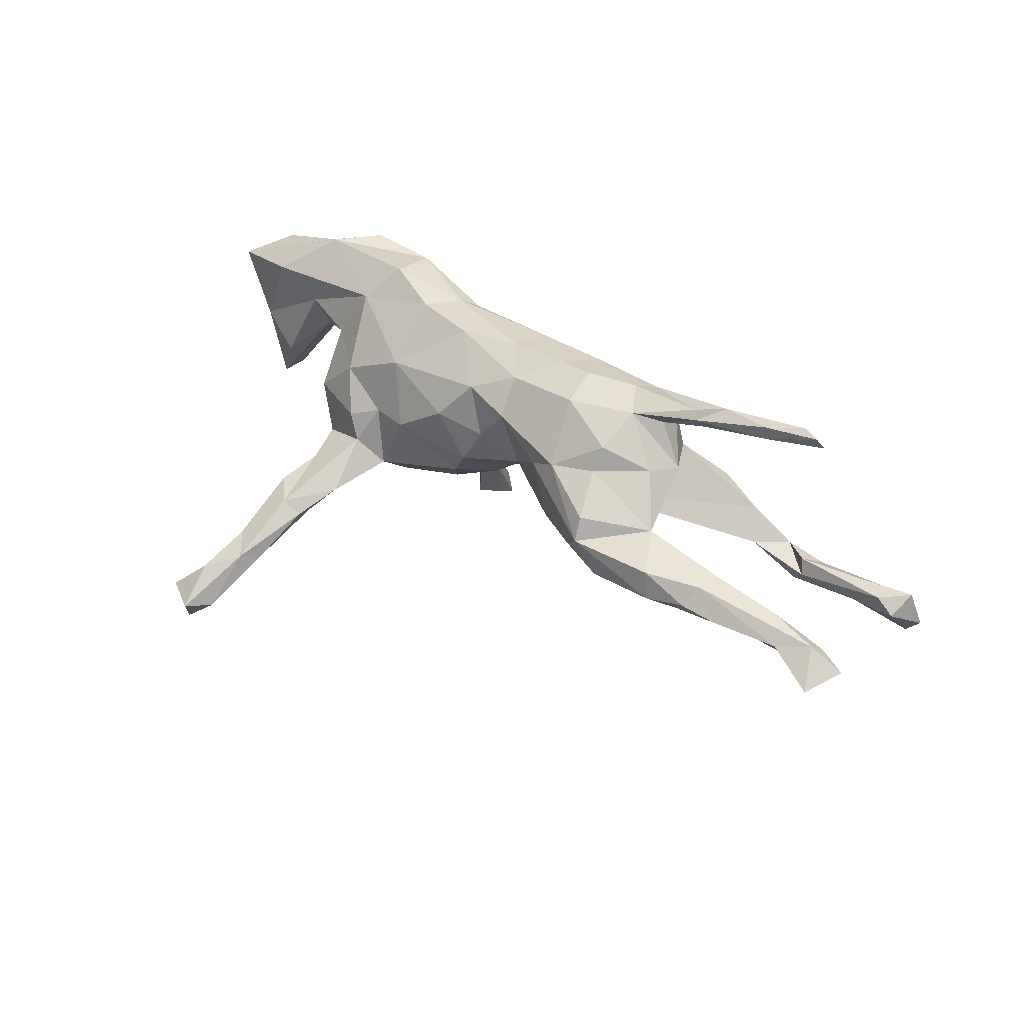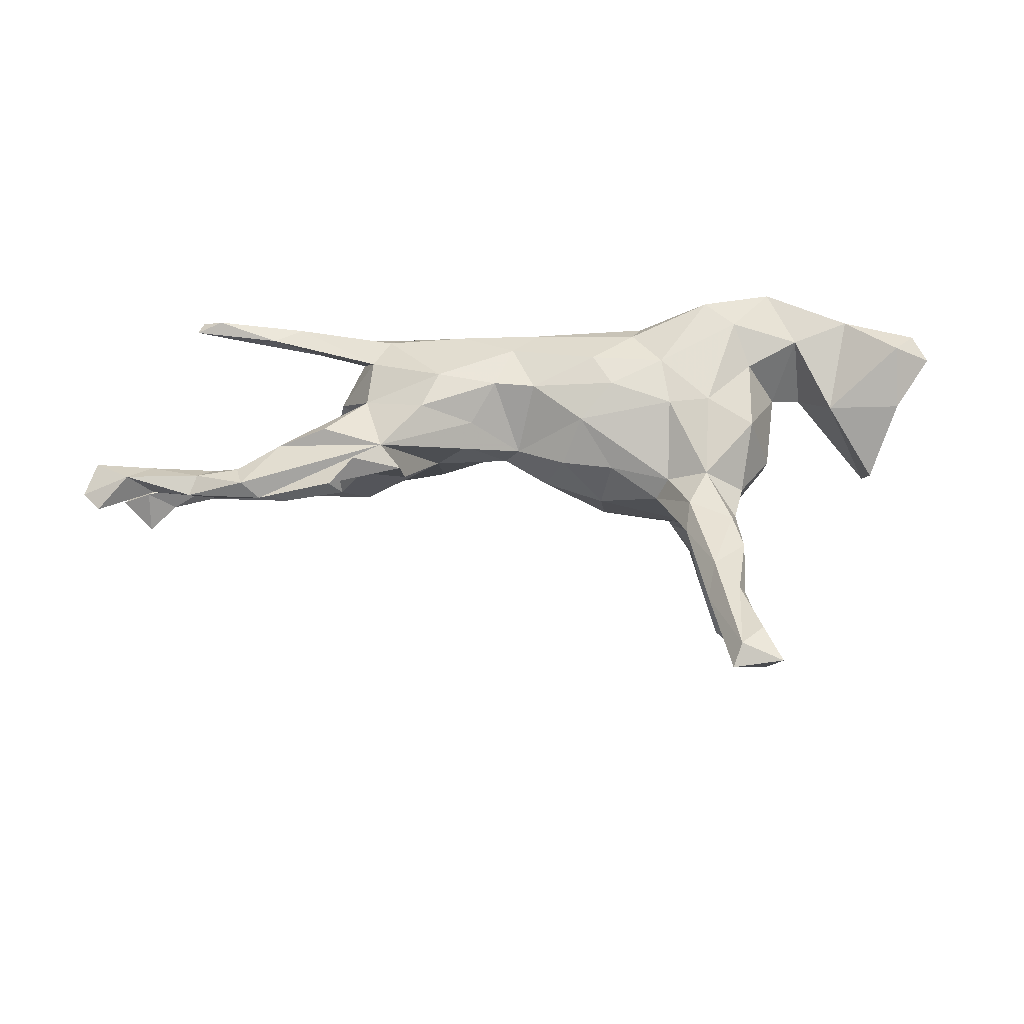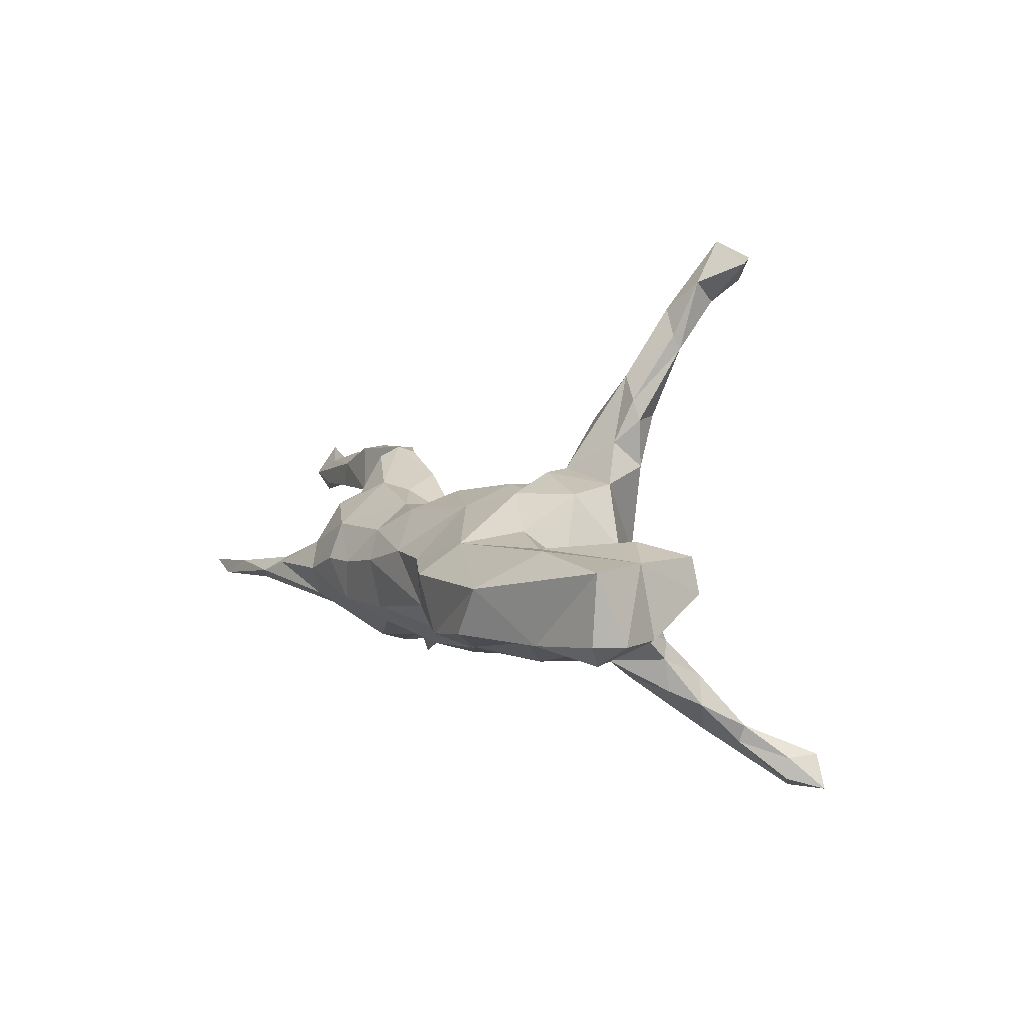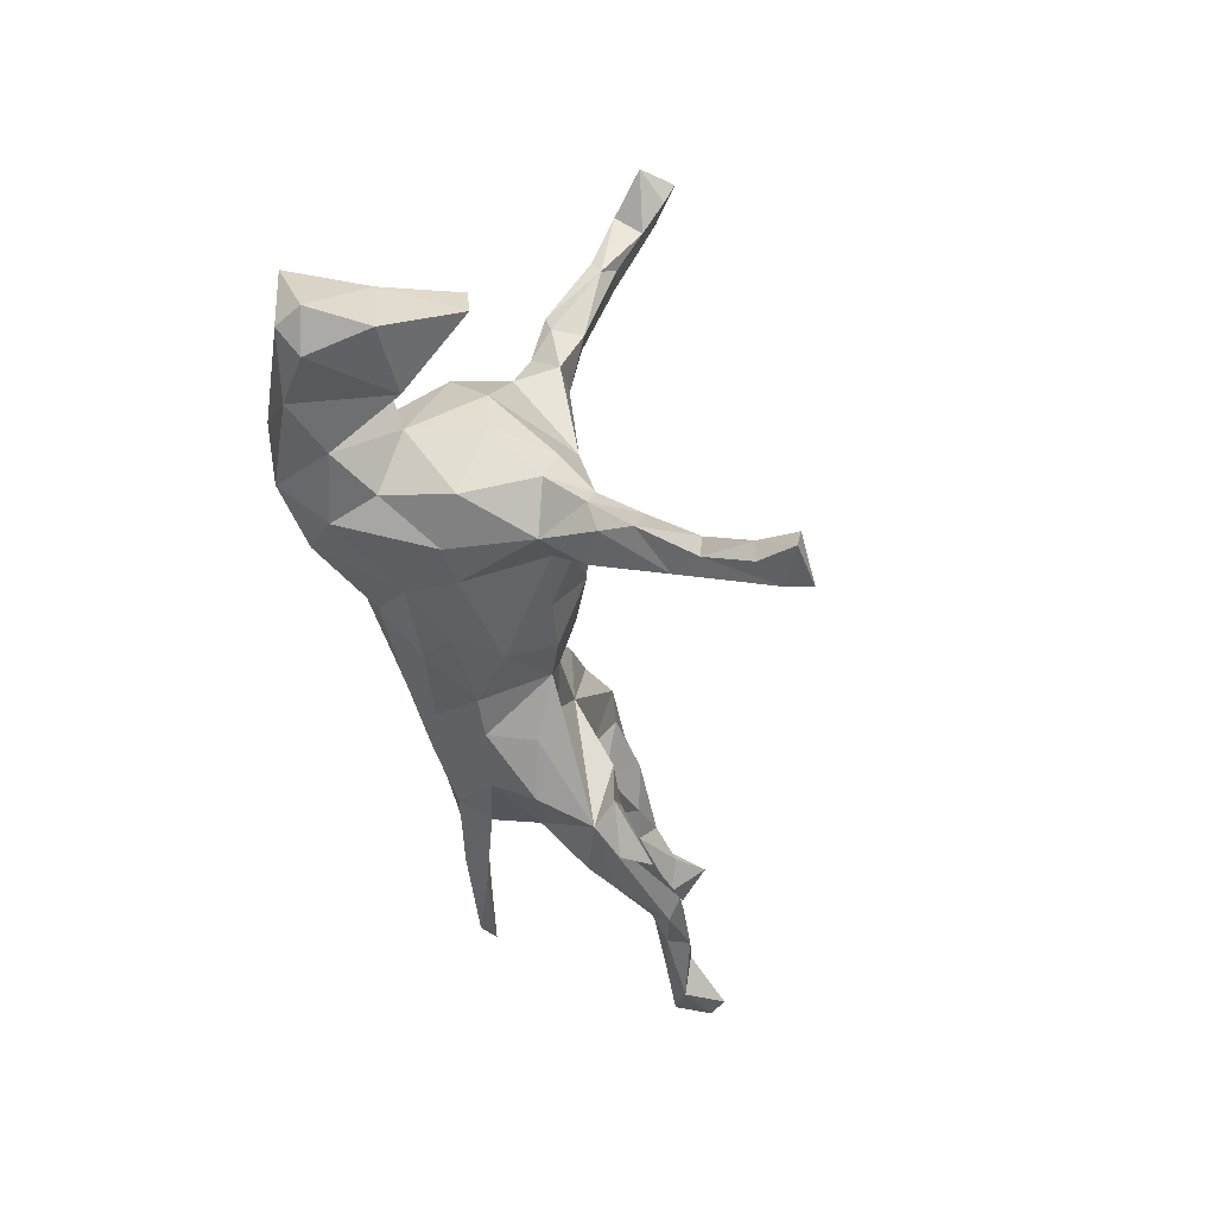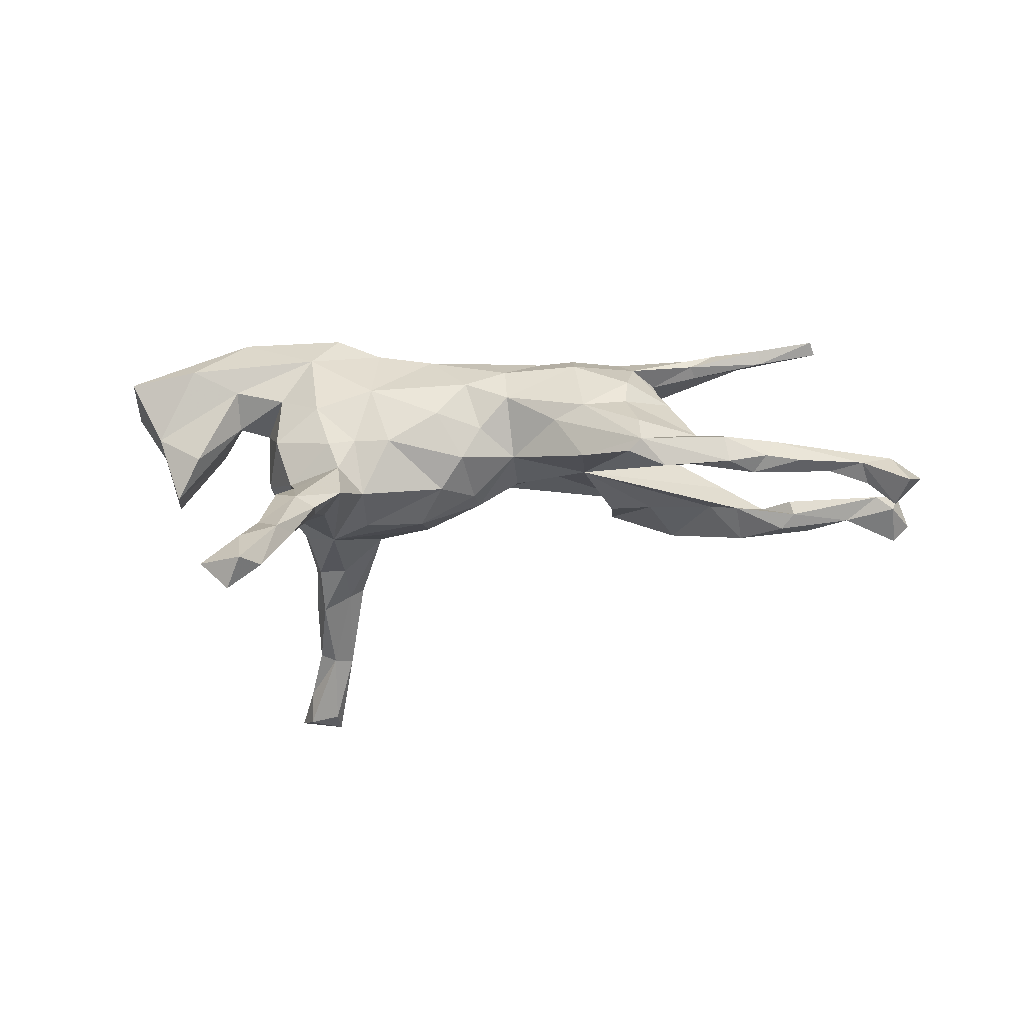
<metadata>
{"format":"obj","ext":"obj","renderer":"f3d","projection":"perspective","resolution":1024,"background":"white","views":[{"elev":34.8,"azim":-139.5,"up":"+Z"},{"elev":-12.4,"azim":4.3,"up":"+Z"},{"elev":2.3,"azim":61.1,"up":"+Y"},{"elev":-47.1,"azim":103.2,"up":"+Y"},{"elev":-11.2,"azim":-175.8,"up":"+Z"}]}
</metadata>
<code>
v 0.6412 0.02368 0.1626
v 0.5134 0.04951 0.1805
v 0.6529 -0.08675 0.1176
v 0.5804 0.03161 0.04806
v 0.5945 -0.1202 0.1327
v 0.5482 -0.02214 -0.08021
v 0.5388 0.0354 -0.07268
v 0.6273 -0.08744 0.1617
v 0.4202 -0.01123 0.2493
v 0.5957 -0.08494 0.03305
v 0.4964 0.05852 0.002903
v 0.5063 -0.0942 0.1893
v 0.4751 -0.07931 0.03386
v 0.4248 0.01223 0.07138
v 0.4141 -0.09938 0.154
v 0.4259 0.04753 0.1372
v 0.3585 -0.3904 -0.4726
v 0.3661 -0.08557 0.2482
v 0.3742 -0.0232 0.06359
v 0.3313 -0.3364 -0.4162
v 0.3296 -0.1027 0.1093
v 0.3805 0.5095 -0.2825
v 0.3567 0.04204 -0.052
v 0.3322 0.0703 0.1122
v 0.3303 -0.132 -0.006405
v 0.3297 0.1281 0.01644
v 0.3609 -0.03369 -0.05595
v 0.3296 0.525 -0.3274
v 0.3052 0.5523 -0.2782
v 0.3265 0.4869 -0.3089
v 0.2981 0.1425 -0.07021
v 0.2322 0.02827 -0.1548
v 0.3209 0.4805 -0.2285
v 0.3073 0.3905 -0.1892
v 0.3103 -0.1022 -0.1231
v 0.2785 0.05087 0.1983
v 0.2949 -0.03961 -0.1397
v 0.3309 -0.3333 -0.4758
v 0.3042 -0.2785 -0.3417
v 0.2941 -0.3068 -0.3367
v 0.3011 0.2485 -0.1268
v 0.3282 -0.3732 -0.4146
v 0.2871 0.1716 -0.1381
v 0.2956 -0.1553 -0.1827
v 0.3063 -0.2363 -0.2505
v 0.2878 -0.2117 -0.1963
v 0.298 0.2823 -0.1162
v 0.3051 0.3676 -0.2037
v 0.2834 -0.1874 -0.2608
v 0.2534 0.1289 0.08242
v 0.2528 -0.1511 0.03692
v 0.2761 0.5093 -0.285
v 0.2832 -0.1238 -0.1919
v 0.2729 0.257 -0.1708
v 0.3029 0.4503 -0.269
v 0.2925 -0.3898 -0.4425
v 0.2796 -0.3461 -0.4633
v 0.2834 0.3925 -0.2234
v 0.2651 0.4377 -0.2036
v 0.275 -0.2792 -0.3531
v 0.2777 -0.3843 -0.4819
v 0.2448 0.3995 -0.2111
v 0.2521 -0.09481 0.2325
v 0.2787 0.2117 -0.09095
v 0.254 -0.2857 -0.2894
v 0.242 -0.2936 -0.3517
v 0.2345 0.000438 0.2513
v 0.2547 0.3238 -0.129
v 0.2318 -0.1894 -0.2334
v 0.3035 -0.1141 0.1868
v 0.2462 -0.1576 -0.1017
v 0.2246 0.2876 -0.1548
v 0.2082 -0.2057 -0.2171
v 0.215 -0.1925 -0.1628
v 0.1832 -0.1467 0.03334
v 0.2244 0.1884 -0.1371
v 0.2208 0.3175 -0.1484
v 0.2231 0.1622 0.005539
v 0.2334 -0.1214 -0.1915
v 0.1848 0.2514 -0.1088
v 0.149 0.01948 0.2129
v 0.1788 0.1311 0.0175
v 0.1175 -0.09596 0.1728
v 0.1566 -0.09176 -0.1327
v 0.1784 -0.1184 -0.104
v 0.2034 0.1679 -0.04225
v 0.1601 0.1413 -0.08861
v 0.1696 -0.1319 0.1157
v 0.1604 0.07538 -0.1365
v 0.02312 -0.1437 0.005482
v 0.07946 -0.1497 0.07006
v 0.05496 -0.03898 -0.1238
v 0.04587 -0.1348 0.1235
v 0.01596 0.09003 -0.07058
v 0.1123 0.1403 0.01515
v 0.02267 0.1268 0.0704
v 0.05933 0.03882 -0.1278
v 0.1522 0.1055 0.1222
v 0.07613 -0.1086 -0.07792
v -0.01141 -0.09947 -0.06504
v 0.04531 0.02675 0.1963
v 0.1319 -0.06031 0.1959
v -0.05708 -0.07741 0.1832
v -0.06535 0.004952 0.1981
v -0.02603 0.1141 -0.0146
v -0.06294 -0.1347 0.07132
v -0.05886 0.1016 0.04518
v -0.02986 0.09354 0.1344
v -0.04811 -0.01111 -0.08256
v -0.04238 0.03866 -0.07471
v -0.1031 0.05549 0.1661
v -0.09494 -0.07058 -0.03473
v -0.1102 0.1005 0.1055
v -0.1332 -0.1377 0.07718
v -0.1223 -0.01621 -0.03889
v -0.1956 -0.07256 0.1841
v -0.1774 -0.1229 0.007659
v -0.2553 0.03288 -0.02932
v -0.1025 -0.1074 0.1473
v -0.1948 -0.04416 -0.01776
v -0.2032 0.1223 0.05419
v -0.235 -0.1449 0.09454
v -0.1207 0.06685 -0.00518
v -0.2389 0.06172 0.1743
v -0.166 -0.003685 0.1962
v -0.2335 -0.000524 0.2008
v -0.2569 0.1489 -0.02226
v -0.2645 -0.1607 0.03217
v -0.3669 0.2002 -0.002999
v -0.3374 -0.1689 -0.04213
v -0.3338 -0.07159 0.178
v -0.3048 -0.07608 -0.08054
v -0.2581 0.1352 0.08002
v -0.3041 -0.1515 -0.08203
v -0.3437 0.1909 -0.02449
v -0.4111 0.1983 -0.05487
v -0.363 -0.09517 0.131
v -0.3823 -0.1992 -0.07306
v -0.3718 -0.1105 0.0523
v -0.3516 0.02355 0.1739
v -0.3218 -0.02448 0.1971
v -0.4256 -0.1861 -0.1156
v -0.3815 -0.09052 -0.07517
v -0.3927 0.06101 -0.02421
v -0.3415 0.09435 0.1318
v -0.3596 0.1304 -0.04339
v -0.3632 0.1823 0.03648
v -0.4419 -0.1583 -0.008005
v -0.4319 -0.01262 0.0745
v -0.3907 -0.01838 0.1509
v -0.4649 -0.01118 0.1885
v -0.4568 -0.02001 0.2028
v -0.4188 0.05484 0.0944
v -0.3375 0.115 0.08951
v -0.4617 0.1766 -0.04859
v -0.4991 -0.104 -0.07315
v -0.528 -0.1303 -0.03138
v -0.4701 0.1145 0.02036
v -0.473 -0.02763 0.1707
v -0.5086 -0.03883 0.2167
v -0.5206 0.1957 -0.001624
v -0.5617 -0.1431 -0.1307
v -0.6014 -0.02965 0.197
v -0.529 0.202 -0.04892
v -0.5528 -0.09527 -0.07916
v -0.5739 0.173 -0.06498
v -0.5262 0.117 -0.01537
v -0.6415 0.1329 -0.04758
v -0.614 0.1645 -0.005945
v -0.5926 -0.1603 -0.106
v -0.5971 0.1911 -0.03735
v -0.6002 -0.02459 0.2227
v -0.5575 -0.05531 0.193
v -0.6406 -0.1008 -0.1205
v -0.6055 -0.1328 -0.07499
v -0.6569 -0.09532 -0.06757
v -0.6226 0.1197 -0.00588
v -0.6938 -0.1289 -0.1201
v -0.6594 0.1853 -0.04594
v -0.7009 -0.02749 0.2384
v -0.6801 -0.129 -0.08416
v -0.8301 0.1423 -0.03672
v -0.6626 -0.05167 0.2332
v -0.7088 -0.04187 0.217
v -0.6642 -0.08587 -0.09478
v -0.7164 0.1571 -0.06205
v -0.6968 0.1206 -0.03612
v -0.7691 -0.1054 -0.0629
v -0.8256 -0.07952 -0.06405
v -0.8318 0.1069 -0.06267
v -0.7858 0.1388 -0.08202
v -0.7743 0.1679 -0.04906
v -0.7682 -0.09779 -0.1062
v -0.8569 -0.07783 -0.08864
v -0.8062 -0.1446 -0.08756
v -0.744 0.1222 -0.02297
v -0.8342 0.1477 -0.124
v -0.8569 0.1955 -0.08779
v -0.8622 -0.1273 -0.1437
v -0.8846 0.1283 -0.07292
v -0.8698 -0.118 -0.05773
v -0.8899 -0.1261 -0.1153
f 130 134 132
f 143 132 134
f 118 130 132
f 137 122 131
f 119 131 122
f 160 137 131
f 139 122 137
f 112 100 90
f 99 90 100
f 106 112 90
f 109 100 112
f 79 32 53
f 37 53 32
f 49 79 53
f 84 32 79
f 88 51 70
f 21 70 51
f 63 88 70
f 75 51 88
f 5 3 8
f 1 8 3
f 12 5 8
f 10 3 5
f 194 199 202
f 195 202 199
f 201 194 202
f 193 199 194
f 195 199 193
f 189 193 194
f 201 202 195
f 188 201 195
f 181 188 195
f 189 201 188
f 176 189 188
f 194 201 189
f 178 195 193
f 181 195 178
f 174 178 193
f 176 188 181
f 170 181 178
f 175 176 181
f 185 174 193
f 189 185 193
f 165 174 185
f 162 178 174
f 170 178 162
f 165 162 174
f 175 181 170
f 130 170 162
f 175 165 185
f 156 162 165
f 185 176 175
f 157 175 170
f 130 157 170
f 165 175 157
f 148 157 130
f 142 162 156
f 118 156 165
f 143 142 156
f 130 162 142
f 139 157 148
f 118 143 156
f 134 142 143
f 138 142 134
f 130 139 148
f 118 157 139
f 118 132 143
f 130 138 134
f 128 139 130
f 122 139 128
f 117 128 130
f 112 117 130
f 114 122 128
f 114 128 117
f 119 122 114
f 112 114 117
f 91 106 90
f 114 112 106
f 85 90 99
f 92 99 100
f 84 85 99
f 75 90 85
f 74 85 84
f 92 84 99
f 71 85 74
f 46 71 74
f 69 84 79
f 92 32 84
f 44 35 71
f 25 71 35
f 46 44 71
f 53 35 44
f 44 49 53
f 69 79 49
f 53 37 35
f 27 35 37
f 114 106 119
f 93 119 106
f 93 106 91
f 88 93 91
f 75 91 90
f 88 91 75
f 71 75 85
f 51 75 71
f 27 25 35
f 51 71 25
f 83 93 88
f 21 51 25
f 19 21 25
f 138 130 142
f 74 84 73
f 69 73 84
f 65 74 73
f 66 73 69
f 69 49 60
f 39 60 49
f 66 69 60
f 65 46 74
f 45 44 46
f 45 49 44
f 65 45 46
f 39 49 45
f 66 65 73
f 56 65 66
f 57 66 60
f 20 60 39
f 40 39 45
f 65 40 45
f 20 39 40
f 56 40 65
f 61 56 66
f 57 61 66
f 17 56 61
f 38 61 57
f 38 57 60
f 38 60 20
f 17 38 20
f 42 40 56
f 42 20 40
f 17 61 38
f 17 42 56
f 17 20 42
f 140 145 153
f 154 153 145
f 149 140 153
f 123 118 127
f 135 127 118
f 118 144 146
f 136 146 144
f 136 118 146
f 158 155 144
f 136 144 155
f 118 158 144
f 167 155 158
f 166 155 167
f 177 167 158
f 169 196 177
f 187 177 196
f 158 169 177
f 182 196 169
f 190 187 196
f 168 177 187
f 167 177 168
f 186 168 187
f 190 191 187
f 186 187 191
f 197 191 190
f 182 190 196
f 200 190 182
f 198 200 182
f 197 190 200
f 192 191 197
f 198 197 200
f 24 26 50
f 78 50 26
f 36 24 50
f 98 36 50
f 16 24 36
f 23 31 26
f 78 26 31
f 86 78 31
f 82 50 78
f 98 50 82
f 95 98 82
f 64 31 43
f 32 43 31
f 41 64 43
f 86 31 64
f 68 86 64
f 82 78 86
f 87 82 86
f 87 95 82
f 96 98 95
f 105 96 95
f 108 98 96
f 107 108 96
f 101 98 108
f 43 76 54
f 72 54 76
f 41 43 54
f 32 76 43
f 47 68 64
f 80 86 68
f 87 80 32
f 76 32 80
f 89 87 32
f 86 80 87
f 94 95 87
f 94 105 95
f 107 96 105
f 123 107 105
f 113 108 107
f 72 76 80
f 94 87 89
f 133 113 121
f 123 121 113
f 129 133 121
f 124 113 133
f 111 113 124
f 145 124 133
f 154 145 133
f 140 124 145
f 147 154 133
f 129 121 127
f 123 127 121
f 135 129 127
f 147 133 129
f 158 154 147
f 136 129 135
f 136 135 118
f 158 147 129
f 153 154 158
f 164 136 155
f 169 158 161
f 129 161 158
f 171 169 161
f 129 136 164
f 166 164 155
f 171 164 166
f 168 166 167
f 186 166 168
f 179 171 166
f 161 164 171
f 179 169 171
f 192 169 179
f 186 179 166
f 192 179 186
f 192 182 169
f 198 182 192
f 191 192 186
f 197 198 192
f 48 47 41
f 64 41 47
f 54 48 41
f 34 47 48
f 58 48 54
f 34 68 47
f 77 80 68
f 58 54 72
f 77 72 80
f 62 72 77
f 59 77 68
f 164 161 129
f 33 34 48
f 59 68 34
f 55 48 58
f 62 58 72
f 52 58 62
f 62 77 59
f 55 33 48
f 22 33 55
f 59 34 33
f 52 55 58
f 29 59 33
f 52 62 59
f 30 22 55
f 52 30 55
f 28 22 30
f 29 52 59
f 29 22 28
f 52 29 28
f 33 22 29
f 52 28 30
f 97 89 32
f 92 97 32
f 94 89 97
f 109 97 92
f 100 109 92
f 110 97 109
f 123 110 109
f 94 97 110
f 115 123 109
f 105 110 123
f 124 140 141
f 152 141 140
f 158 149 153
f 150 140 149
f 151 140 150
f 137 150 149
f 159 150 137
f 173 159 137
f 151 150 159
f 131 141 152
f 151 152 140
f 160 152 151
f 160 131 152
f 116 141 131
f 163 151 159
f 160 173 137
f 163 159 173
f 183 173 160
f 112 115 109
f 118 123 115
f 120 118 115
f 112 120 115
f 130 118 120
f 172 160 151
f 172 151 163
f 184 163 173
f 172 183 160
f 184 173 183
f 180 172 163
f 180 183 172
f 184 180 163
f 184 183 180
f 118 149 158
f 139 149 118
f 137 149 139
f 2 1 4
f 3 4 1
f 9 1 2
f 12 1 9
f 36 9 2
f 16 2 4
f 16 4 11
f 7 11 4
f 14 16 11
f 36 2 16
f 67 9 36
f 63 9 67
f 81 67 36
f 7 14 11
f 24 16 14
f 19 24 14
f 98 81 36
f 102 67 81
f 19 26 24
f 101 81 98
f 102 81 101
f 19 23 26
f 32 31 23
f 111 101 108
f 113 111 108
f 104 101 111
f 102 101 104
f 125 104 111
f 37 32 23
f 116 104 125
f 124 125 111
f 126 125 124
f 141 126 124
f 116 125 126
f 123 113 107
f 116 126 141
f 110 105 94
f 4 3 10
f 6 4 10
f 27 23 19
f 119 116 131
f 103 104 116
f 102 104 103
f 119 103 116
f 27 37 23
f 83 102 103
f 25 27 19
f 4 6 7
f 13 7 6
f 14 7 13
f 63 67 102
f 83 63 102
f 15 19 14
f 13 15 14
f 21 19 15
f 18 9 63
f 12 9 18
f 70 18 63
f 15 12 18
f 8 1 12
f 176 185 189
f 118 165 157
f 112 130 120
f 93 103 119
f 83 103 93
f 63 83 88
f 10 13 6
f 15 70 21
f 12 15 13
f 5 13 10
f 15 18 70
f 5 12 13

</code>
